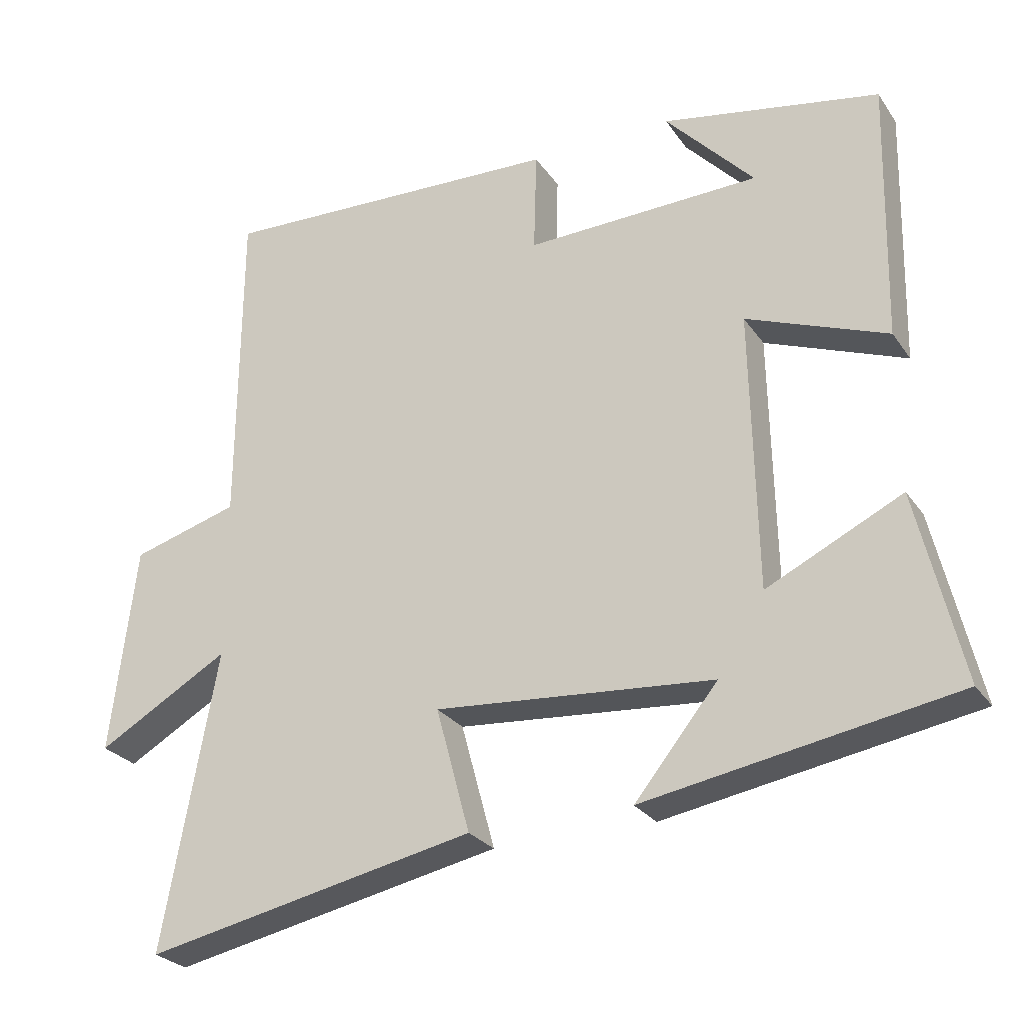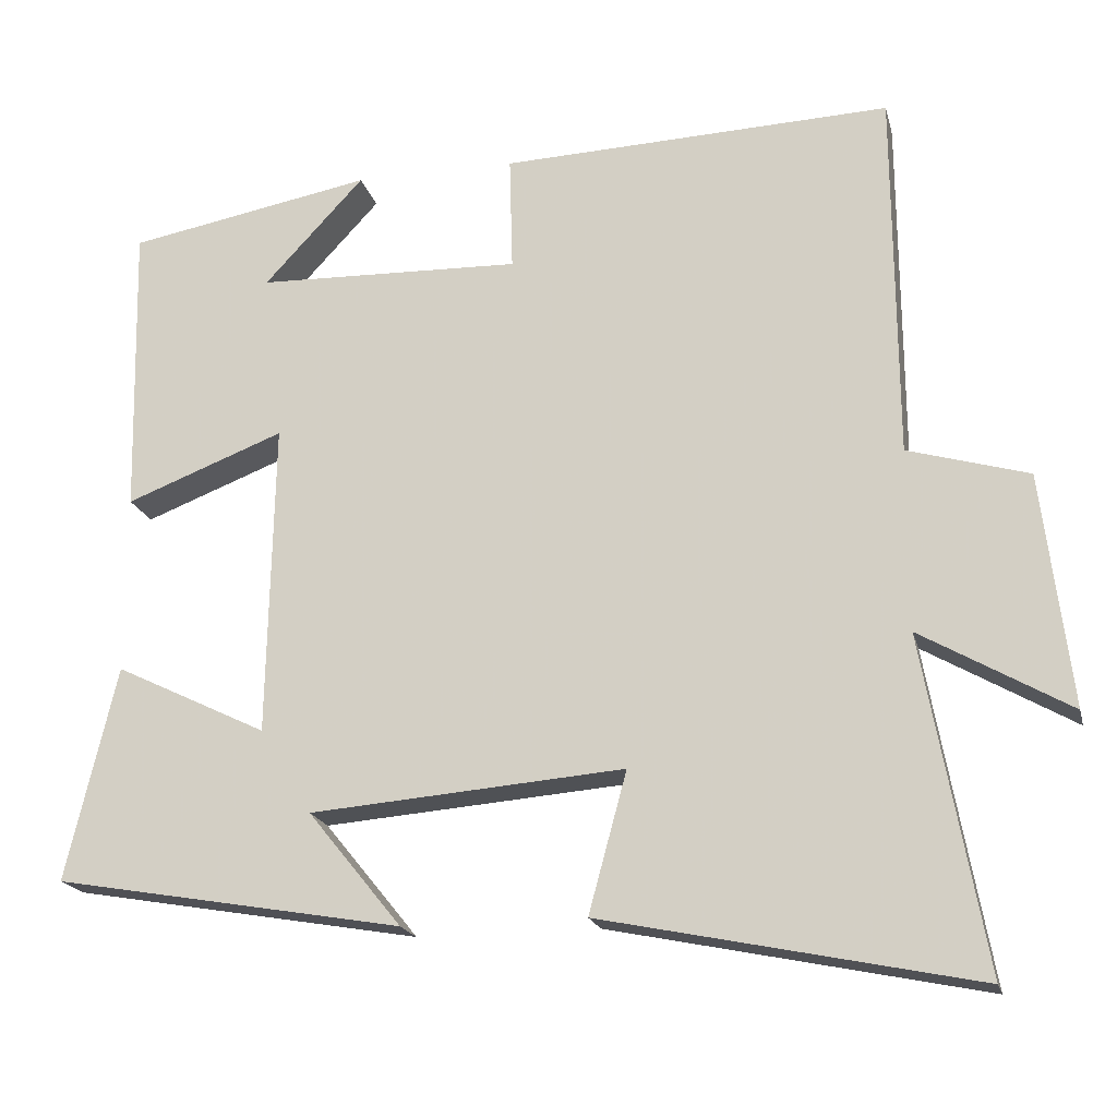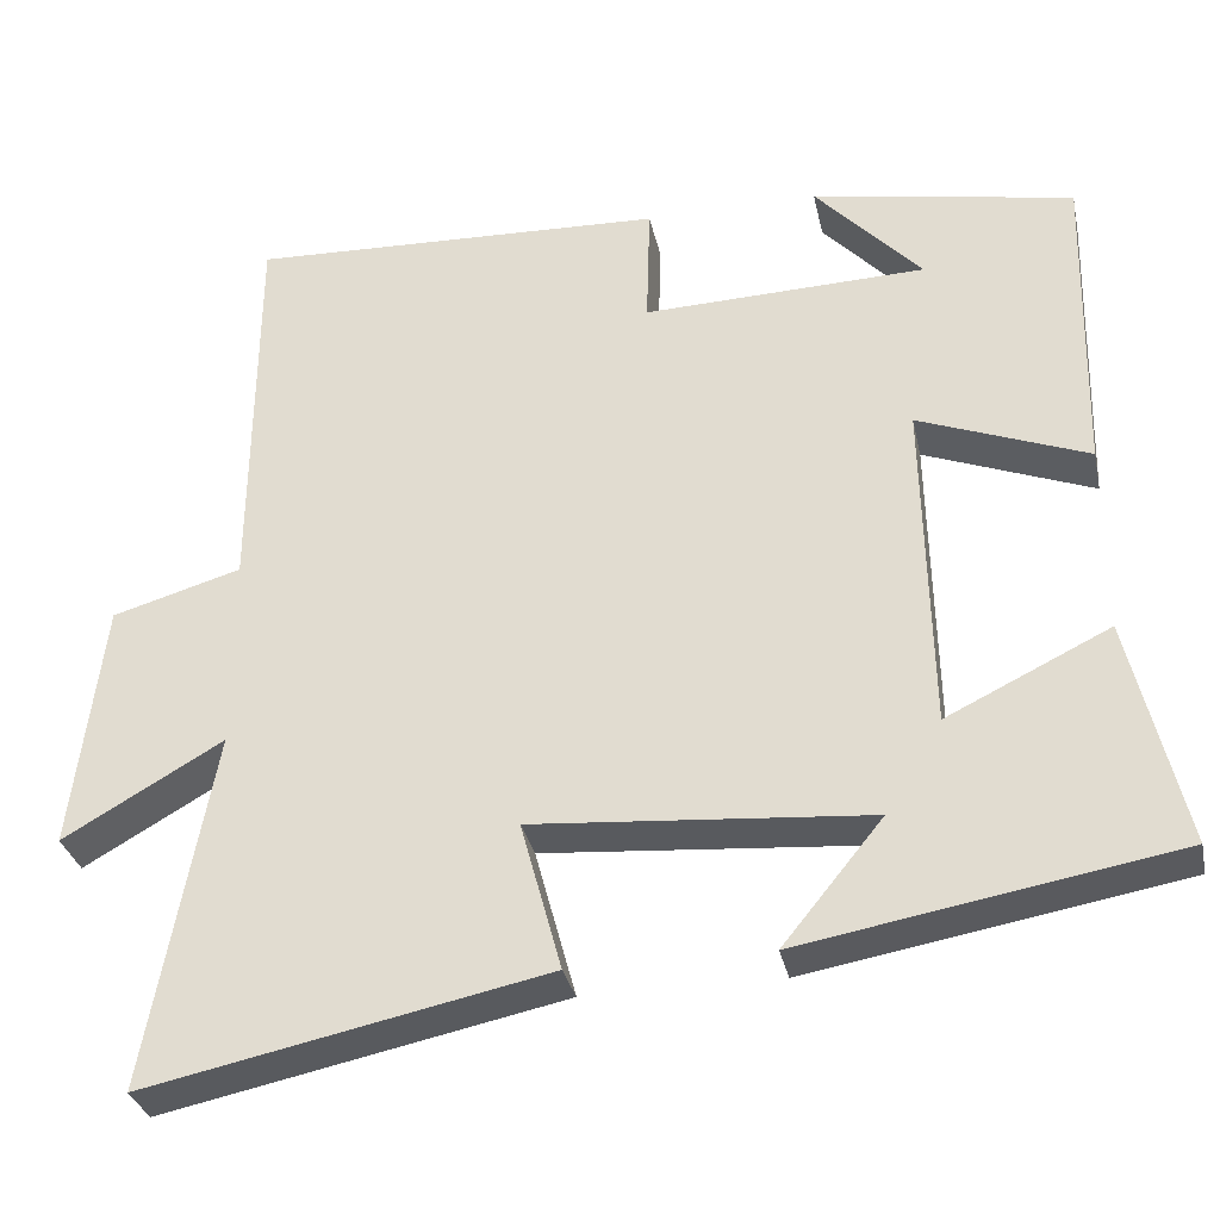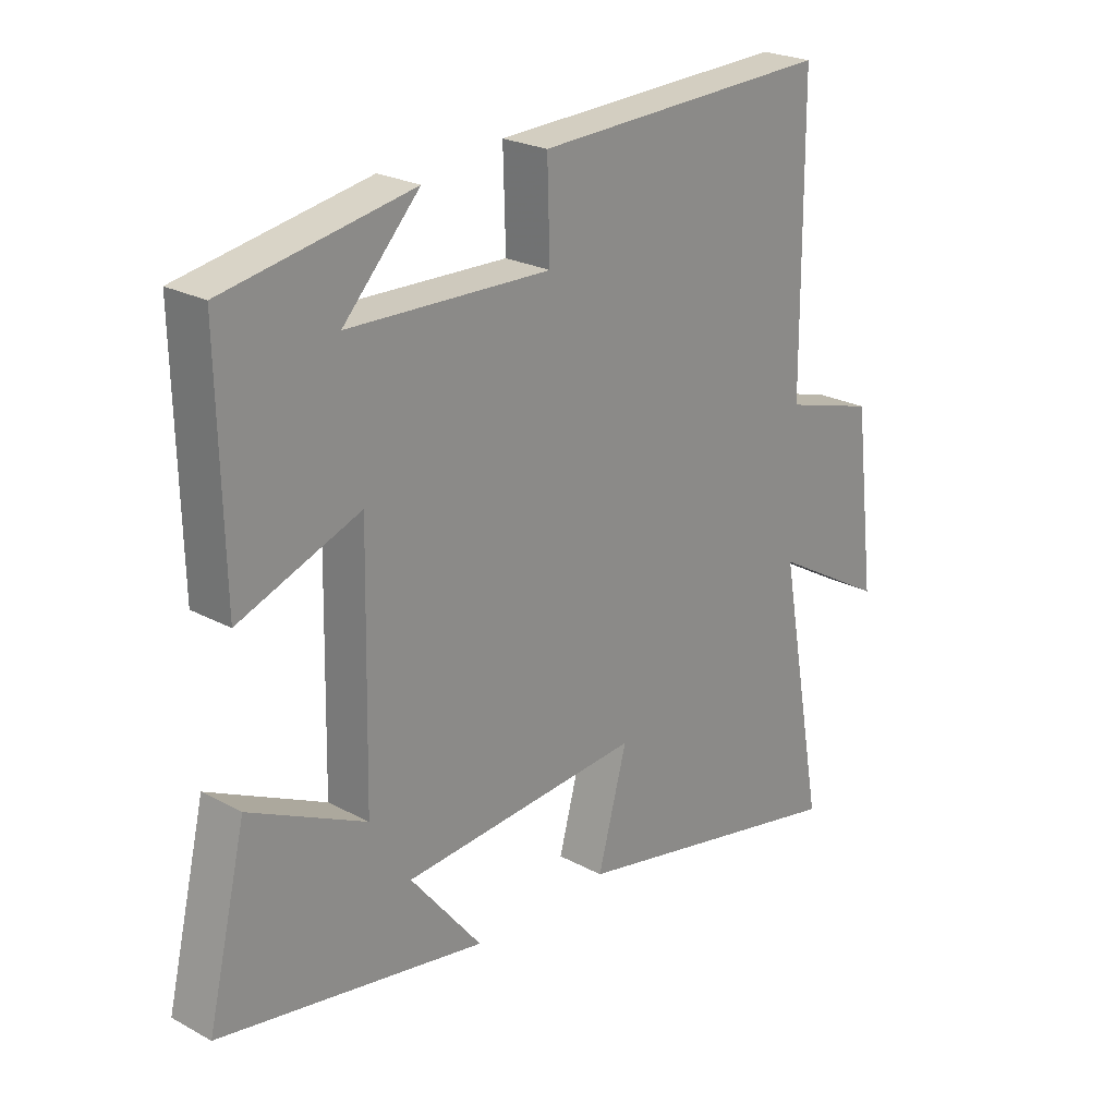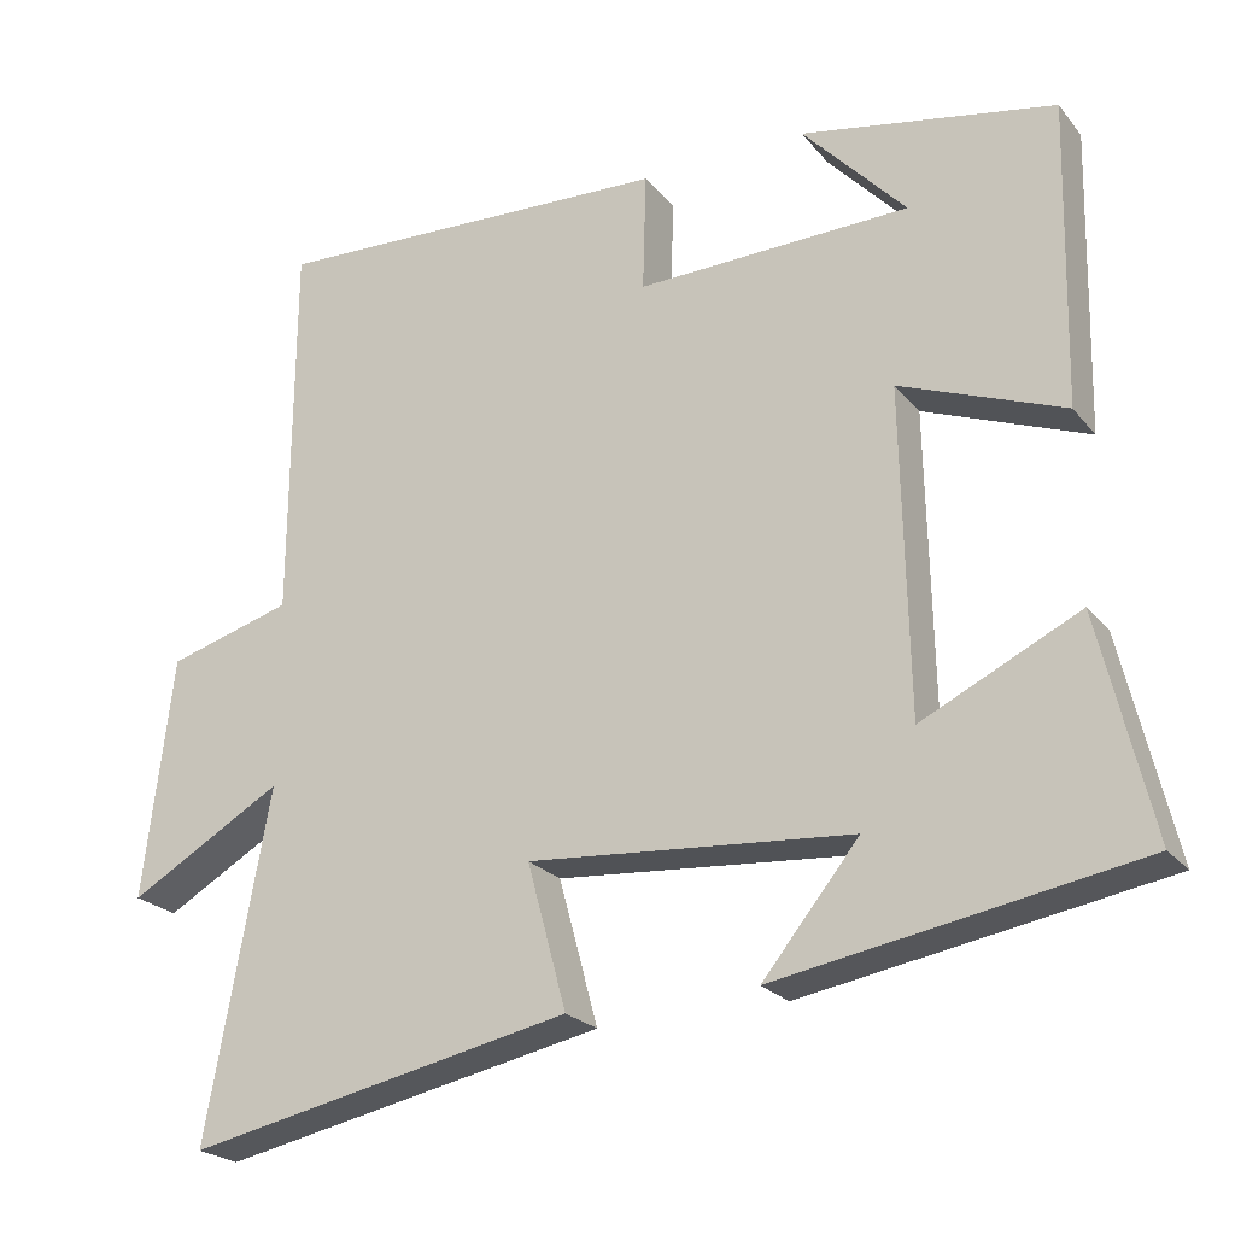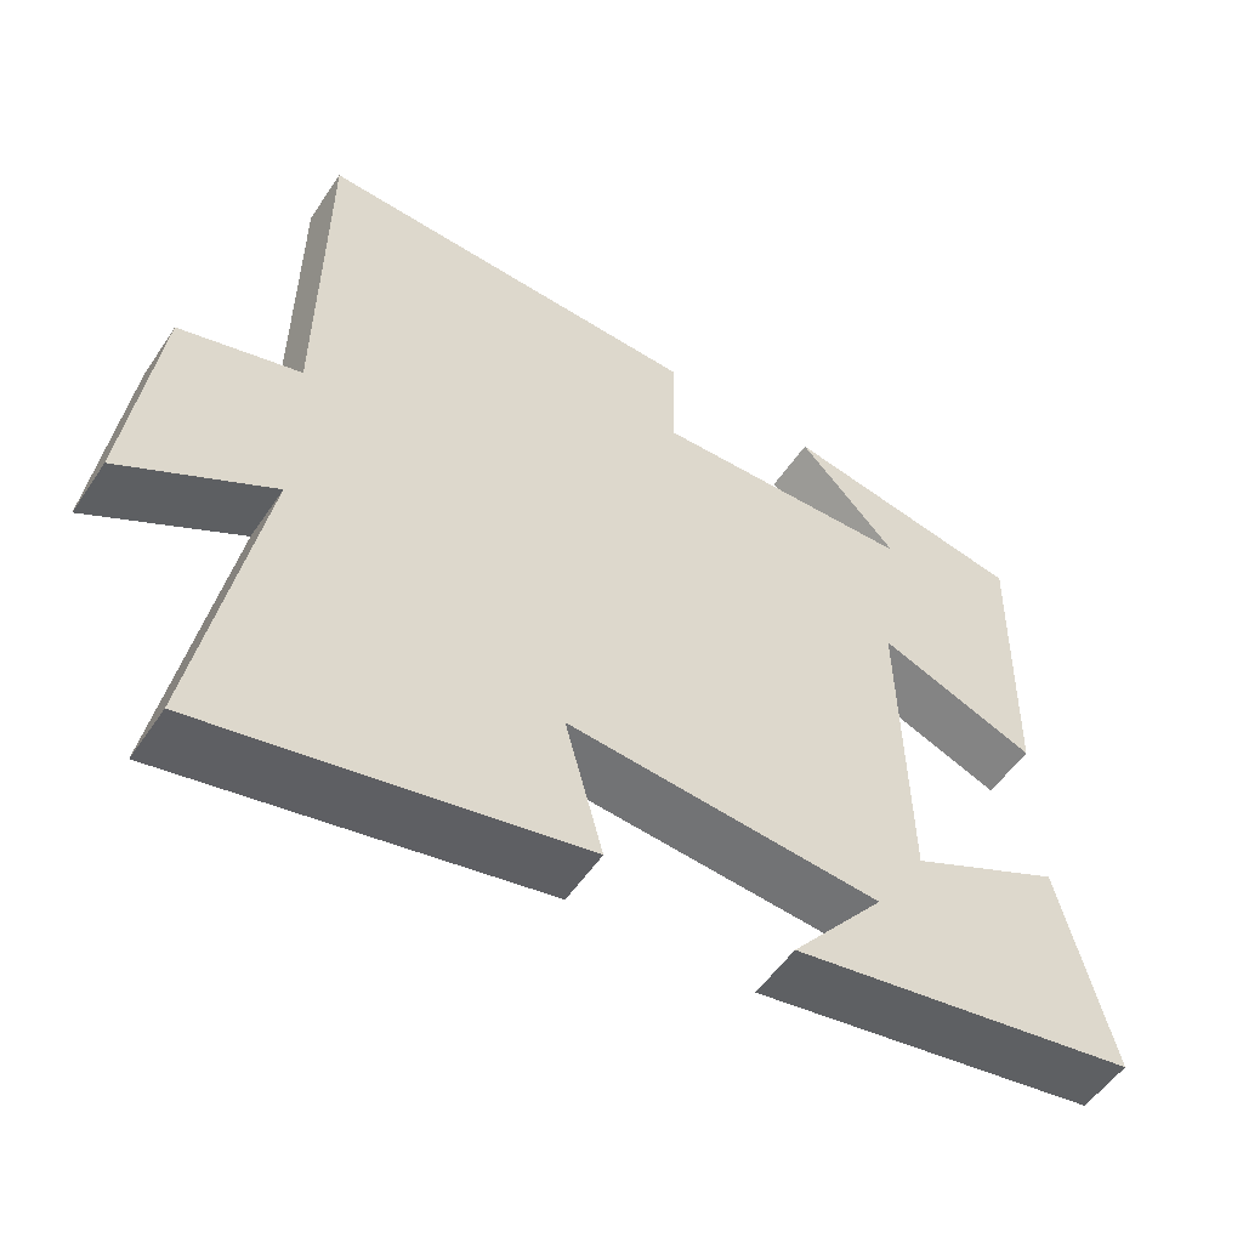
<metadata>
{"format":"obj","ext":"obj","renderer":"f3d","projection":"perspective","resolution":1024,"background":"white","views":[{"elev":-26.5,"azim":-153.0,"up":"+Z"},{"elev":-19.0,"azim":13.4,"up":"+Z"},{"elev":-32.1,"azim":-168.0,"up":"+Z"},{"elev":23.7,"azim":-47.9,"up":"+Z"},{"elev":-22.9,"azim":-151.4,"up":"+Z"},{"elev":-53.8,"azim":146.8,"up":"+Z"}]}
</metadata>
<code>
v 0.497 0.07 0.519
v 0.5 0.07 0.053
v 0.652 0.07 0.009
v 0.688 0.07 -0.285
v 0.5 0.07 -0.177
v 0.577 0.07 -0.597
v 0.106 0.07 -0.5
v 0.154 0.07 -0.323
v -0.242 0.07 -0.355
v -0.124 0.07 -0.5
v -0.564 0.07 -0.424
v -0.5 0.07 -0.154
v -0.308 0.07 -0.247
v -0.3 0.07 0.149
v -0.5 0.07 0.072
v -0.508 0.07 0.443
v -0.199 0.07 0.5
v -0.325 0.07 0.365
v 0.009 0.07 0.355
v 0.005 0.07 0.5
v 0.497 0 0.519
v 0.5 0 0.053
v 0.652 0 0.009
v 0.688 0 -0.285
v 0.5 0 -0.177
v 0.577 0 -0.597
v 0.106 0 -0.5
v 0.154 0 -0.323
v -0.242 0 -0.355
v -0.124 0 -0.5
v -0.564 0 -0.424
v -0.5 0 -0.154
v -0.308 0 -0.247
v -0.3 0 0.149
v -0.5 0 0.072
v -0.508 0 0.443
v -0.199 0 0.5
v -0.325 0 0.365
v 0.009 0 0.355
v 0.005 0 0.5
f 19 20 1 2
f 18 19 2
f 16 17 18
f 14 15 16 18
f 14 18 2
f 13 14 2 3
f 11 12 13
f 9 10 11
f 9 11 13 3
f 5 6 7 8
f 5 8 9 3
f 3 4 5
f 22 21 40 39
f 22 39 38
f 38 37 36
f 38 36 35 34
f 22 38 34
f 23 22 34 33
f 33 32 31
f 31 30 29
f 23 33 31 29
f 28 27 26 25
f 23 29 28 25
f 25 24 23
f 1 21 22 2
f 2 22 23 3
f 3 23 24 4
f 4 24 25 5
f 5 25 26 6
f 6 26 27 7
f 7 27 28 8
f 8 28 29 9
f 9 29 30 10
f 10 30 31 11
f 11 31 32 12
f 12 32 33 13
f 13 33 34 14
f 14 34 35 15
f 15 35 36 16
f 16 36 37 17
f 17 37 38 18
f 18 38 39 19
f 19 39 40 20
f 20 40 21 1

</code>
